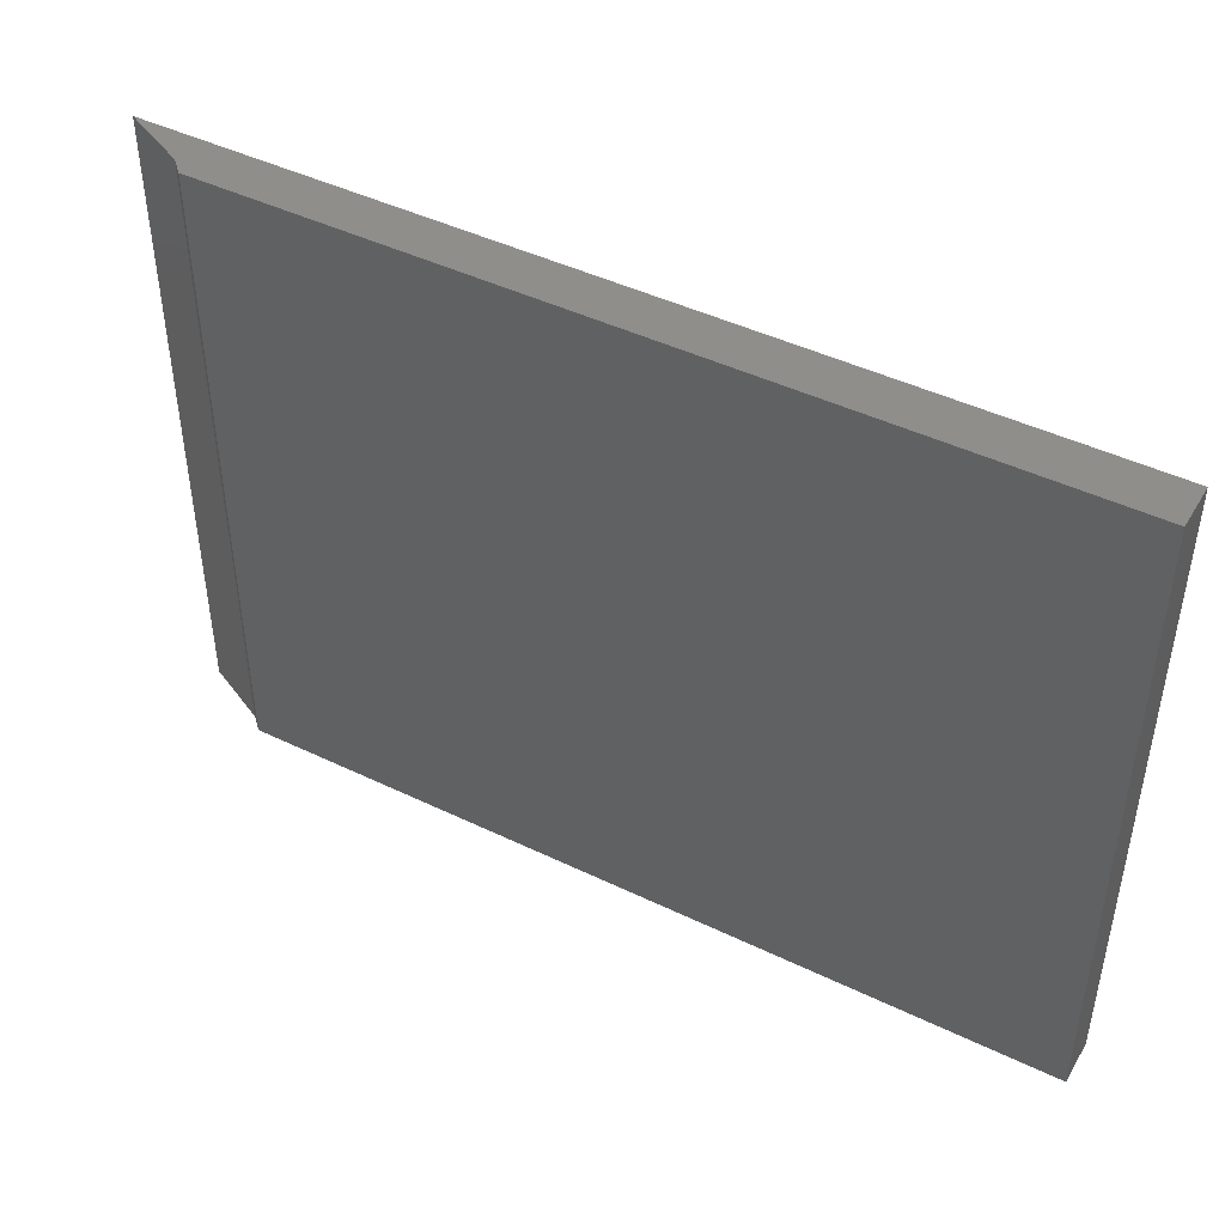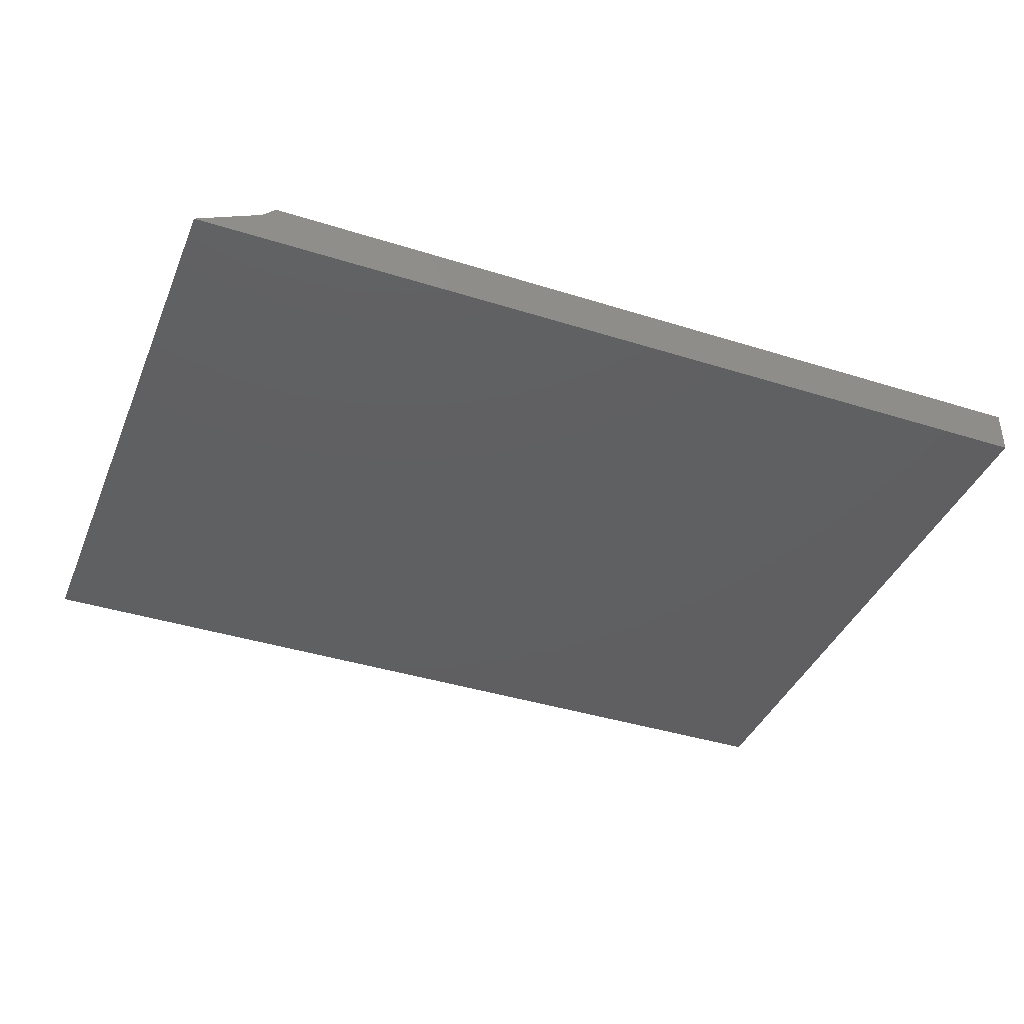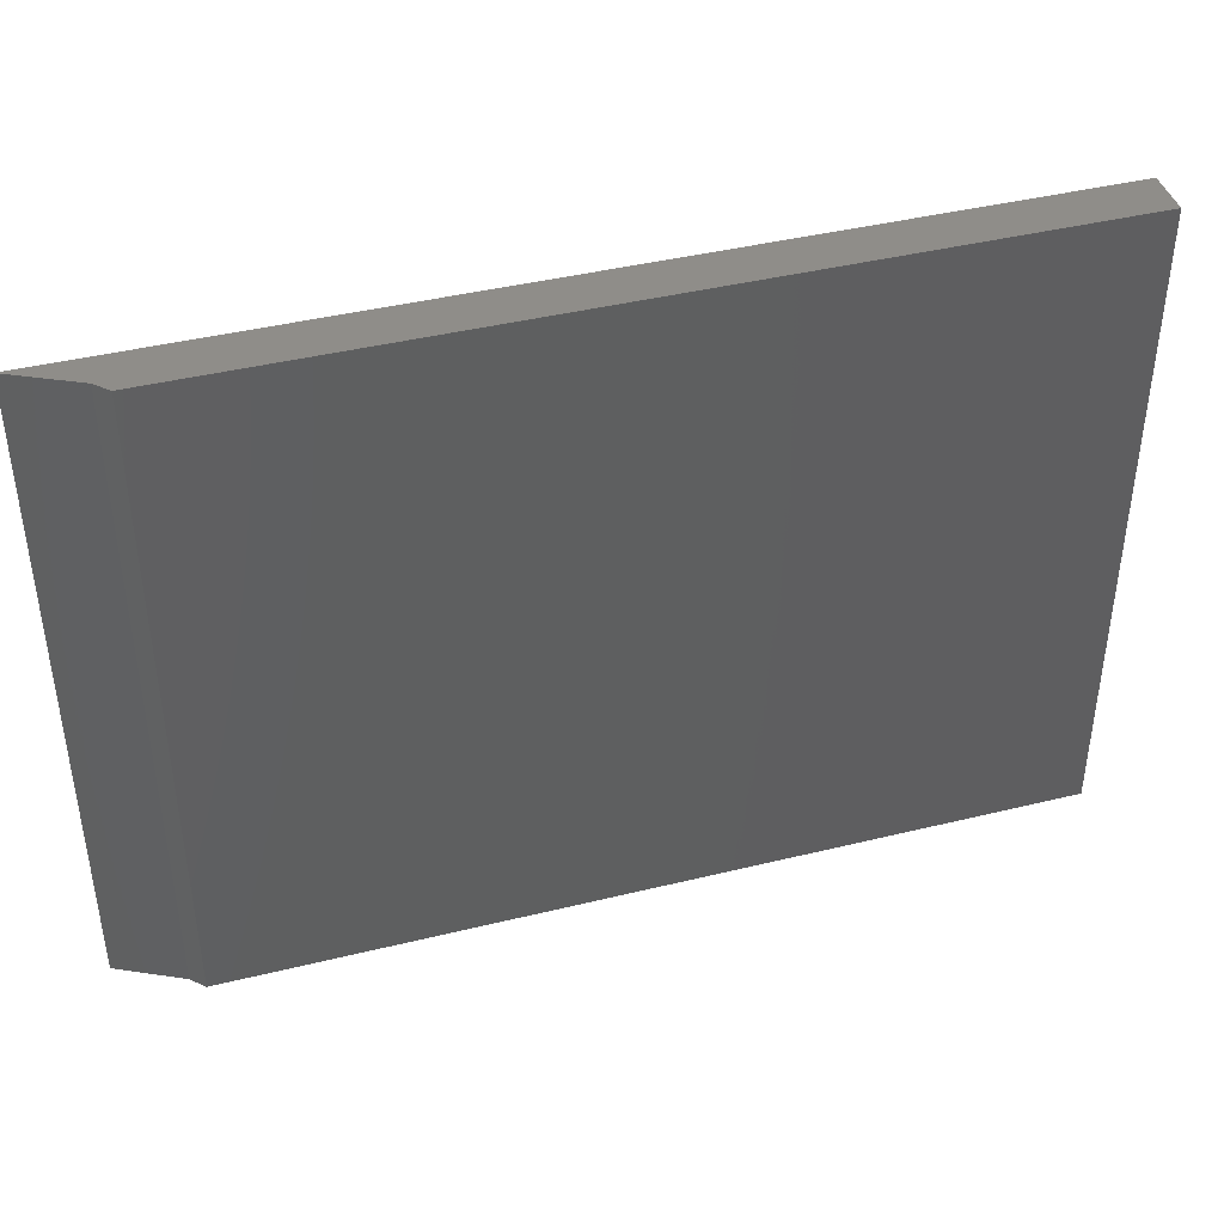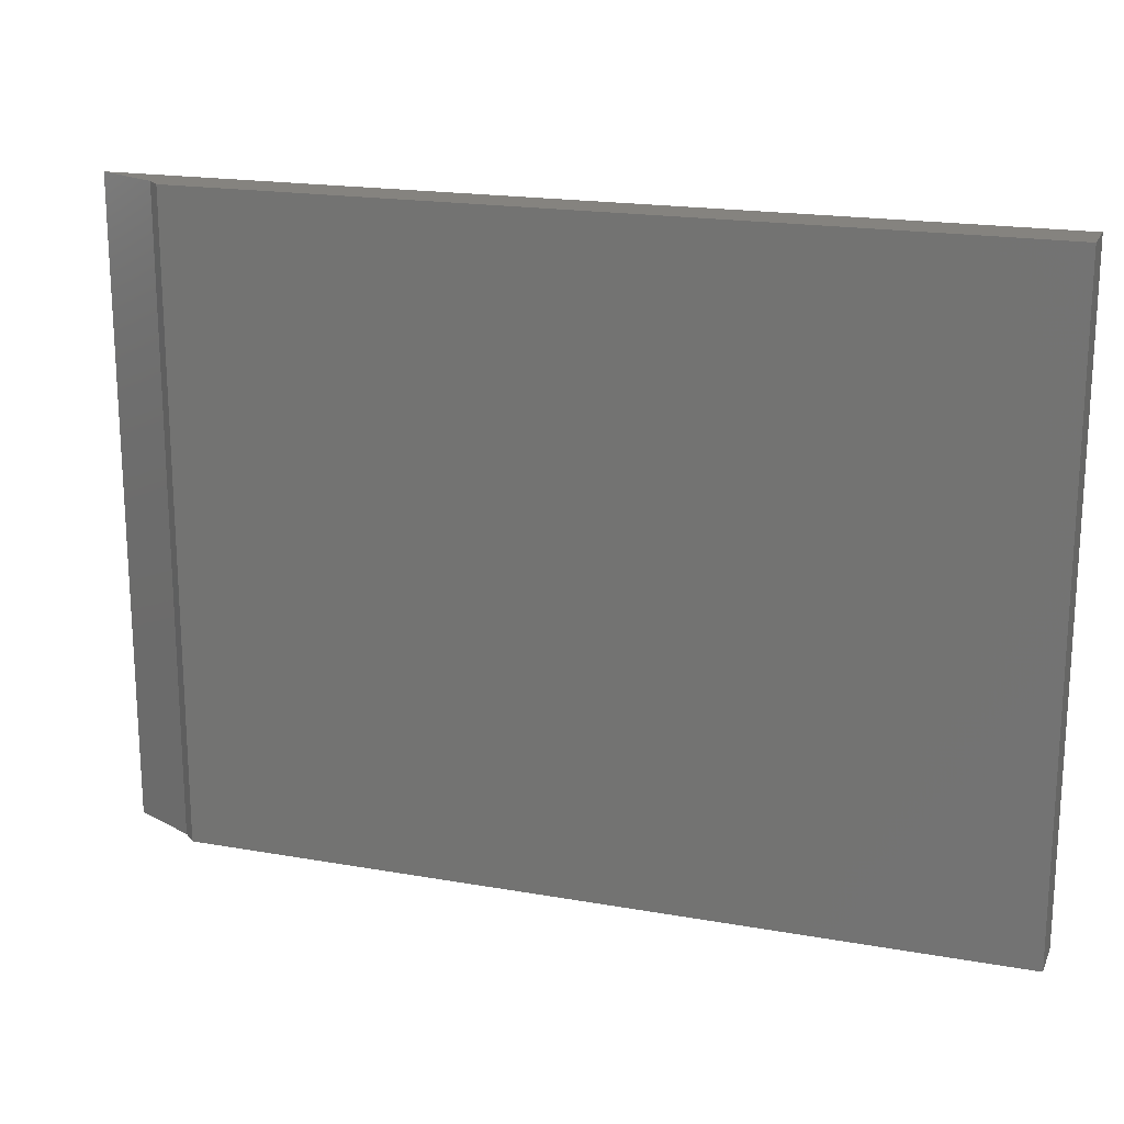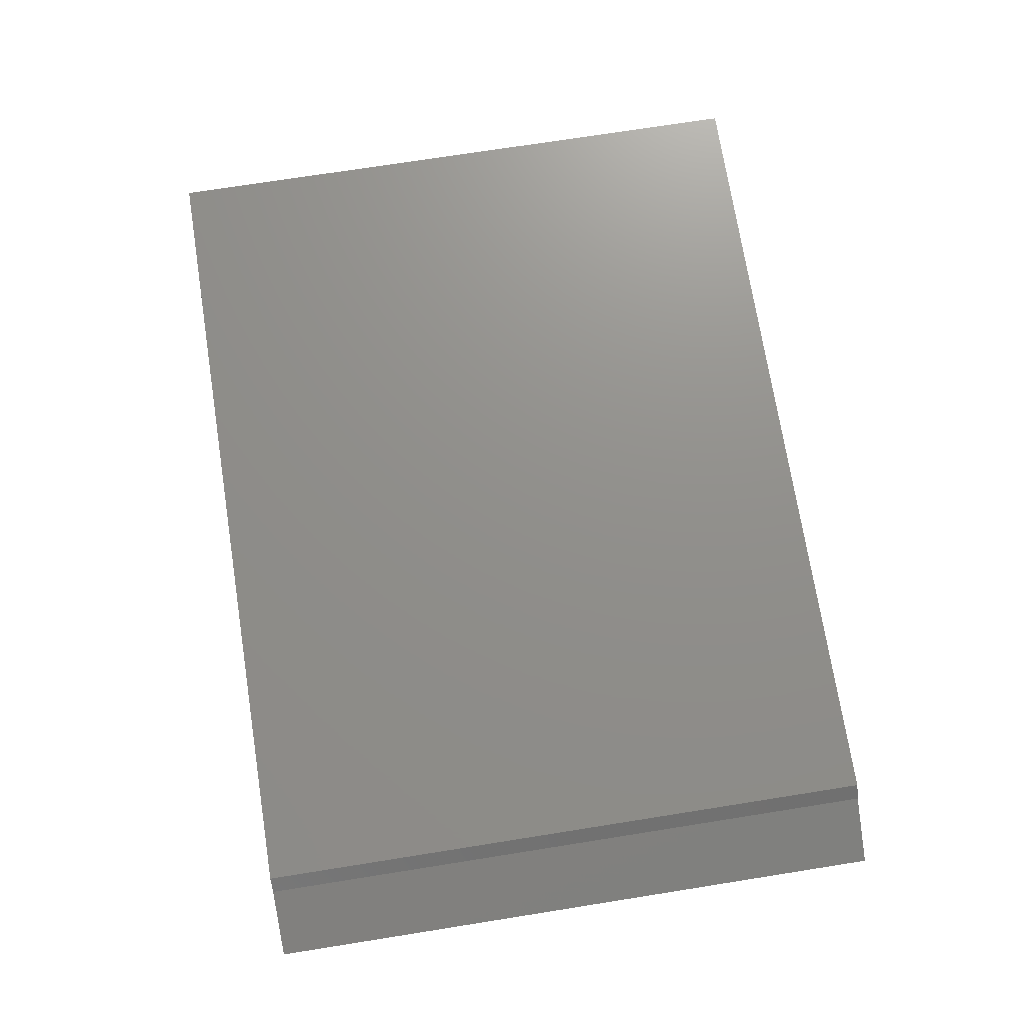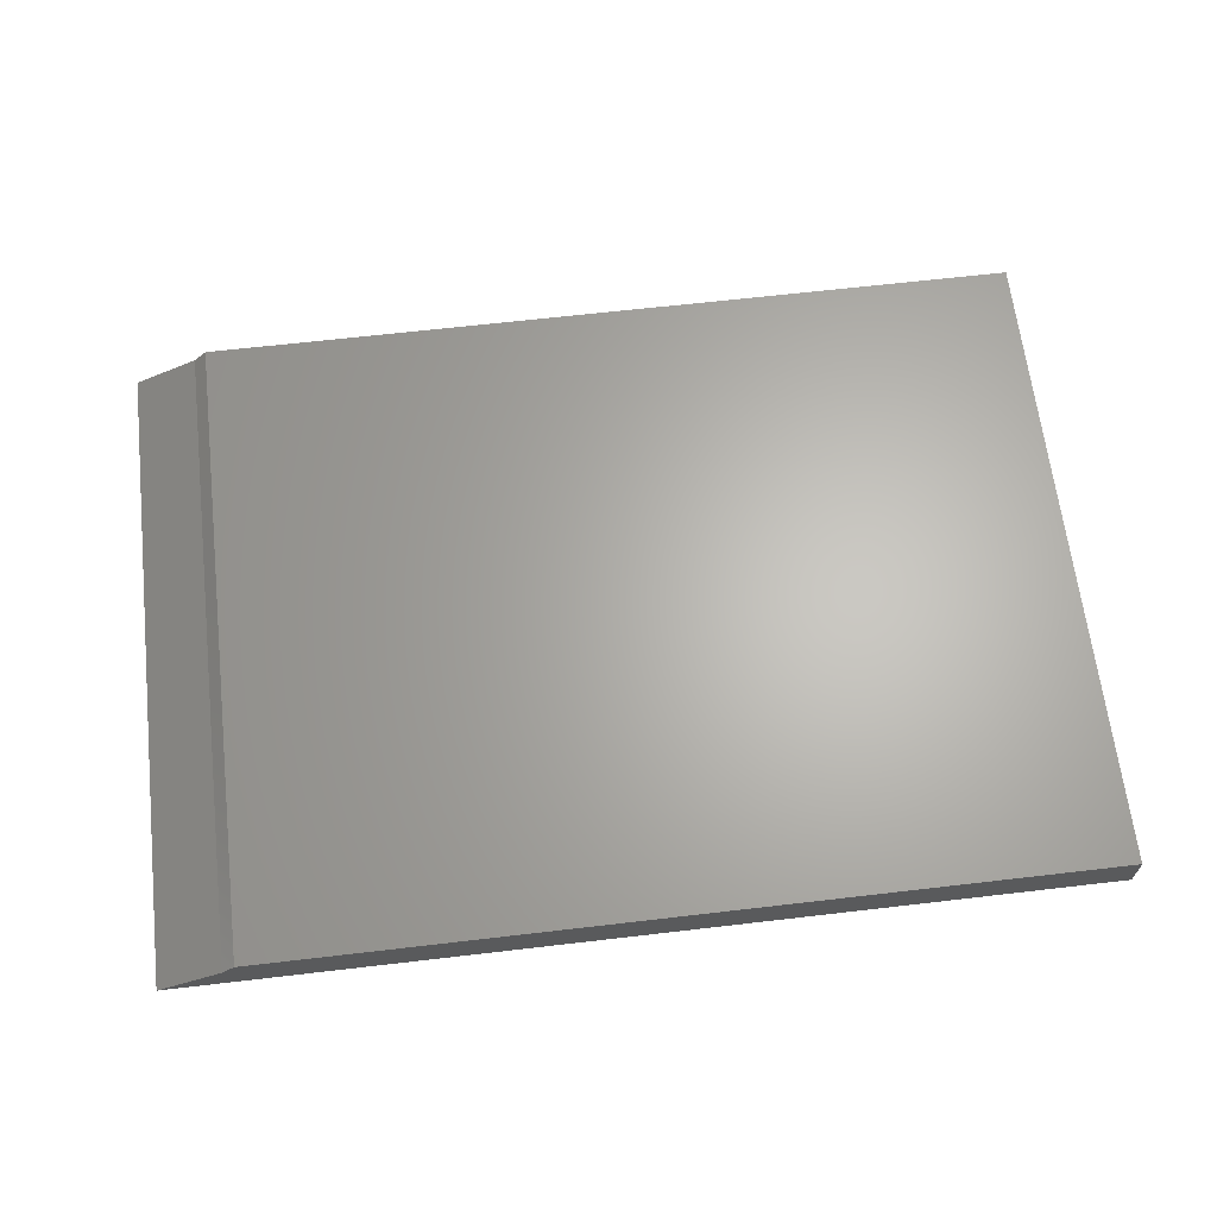
<metadata>
{"format":"stl","ext":"stl","renderer":"f3d","projection":"perspective","resolution":1024,"background":"white","views":[{"elev":45.2,"azim":29.1,"up":"+Y"},{"elev":-39.8,"azim":-21.3,"up":"+Z"},{"elev":41.7,"azim":-16.5,"up":"+Y"},{"elev":18.9,"azim":18.6,"up":"+Y"},{"elev":72.8,"azim":-99.0,"up":"+Z"},{"elev":64.9,"azim":-6.7,"up":"+Z"}]}
</metadata>
<code>
# stl→obj: 10 verts, 16 faces
v 110 0 5
v 100 100 0
v 100 0 0
v 110 100 5
v 112 0 7
v 112 100 7
v 240 0 7
v 240 100 7
v 240 0 0
v 240 100 0
f 1 2 3
f 1 4 2
f 5 4 1
f 5 6 4
f 7 6 5
f 7 8 6
f 9 8 7
f 9 10 8
f 3 10 9
f 3 2 10
f 9 5 1
f 7 5 9
f 9 1 3
f 10 4 6
f 8 10 6
f 10 2 4

</code>
